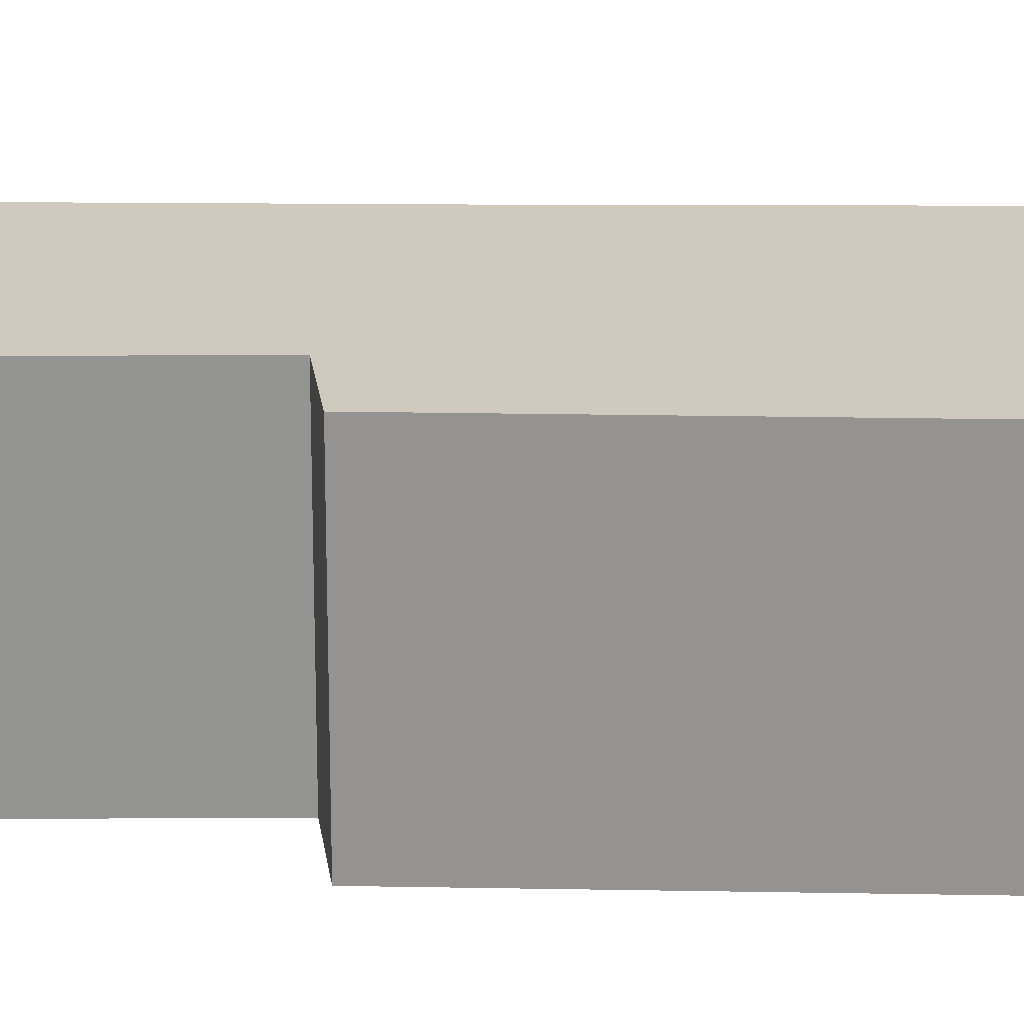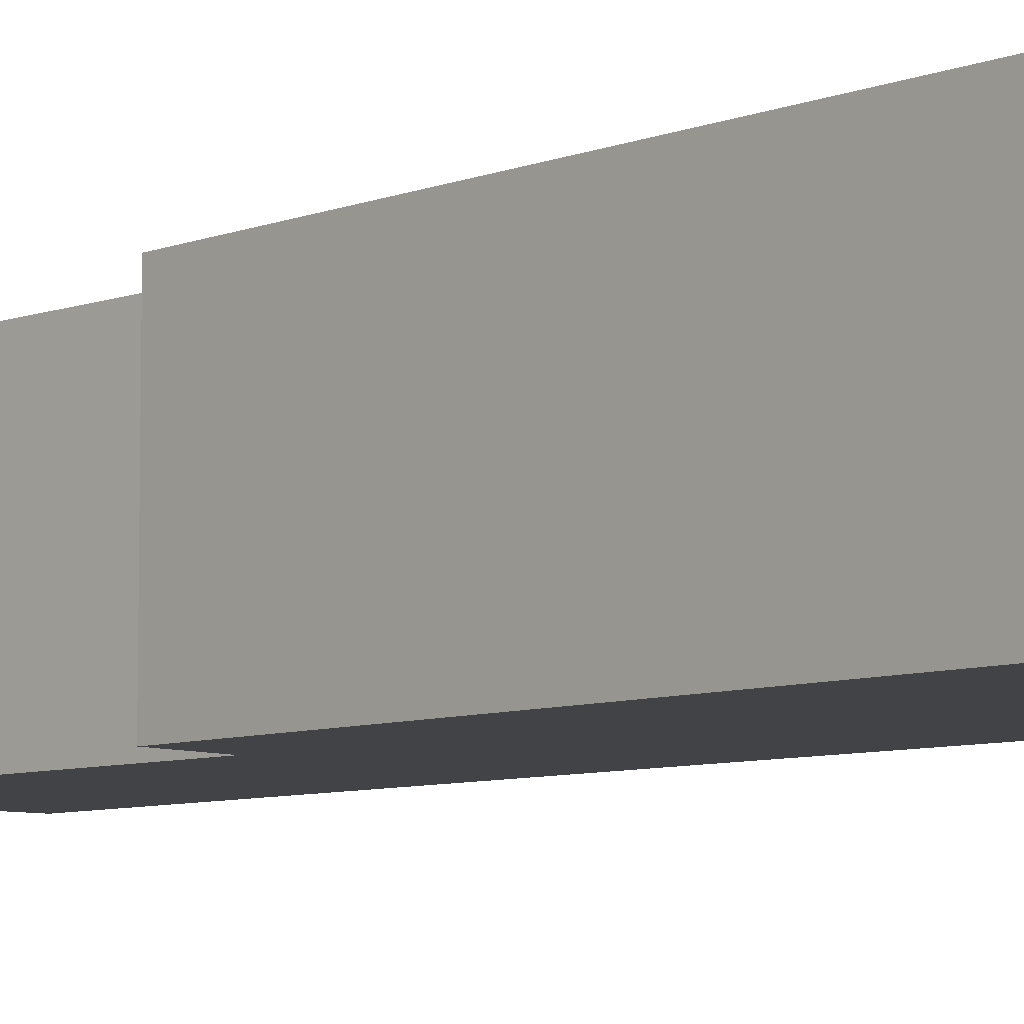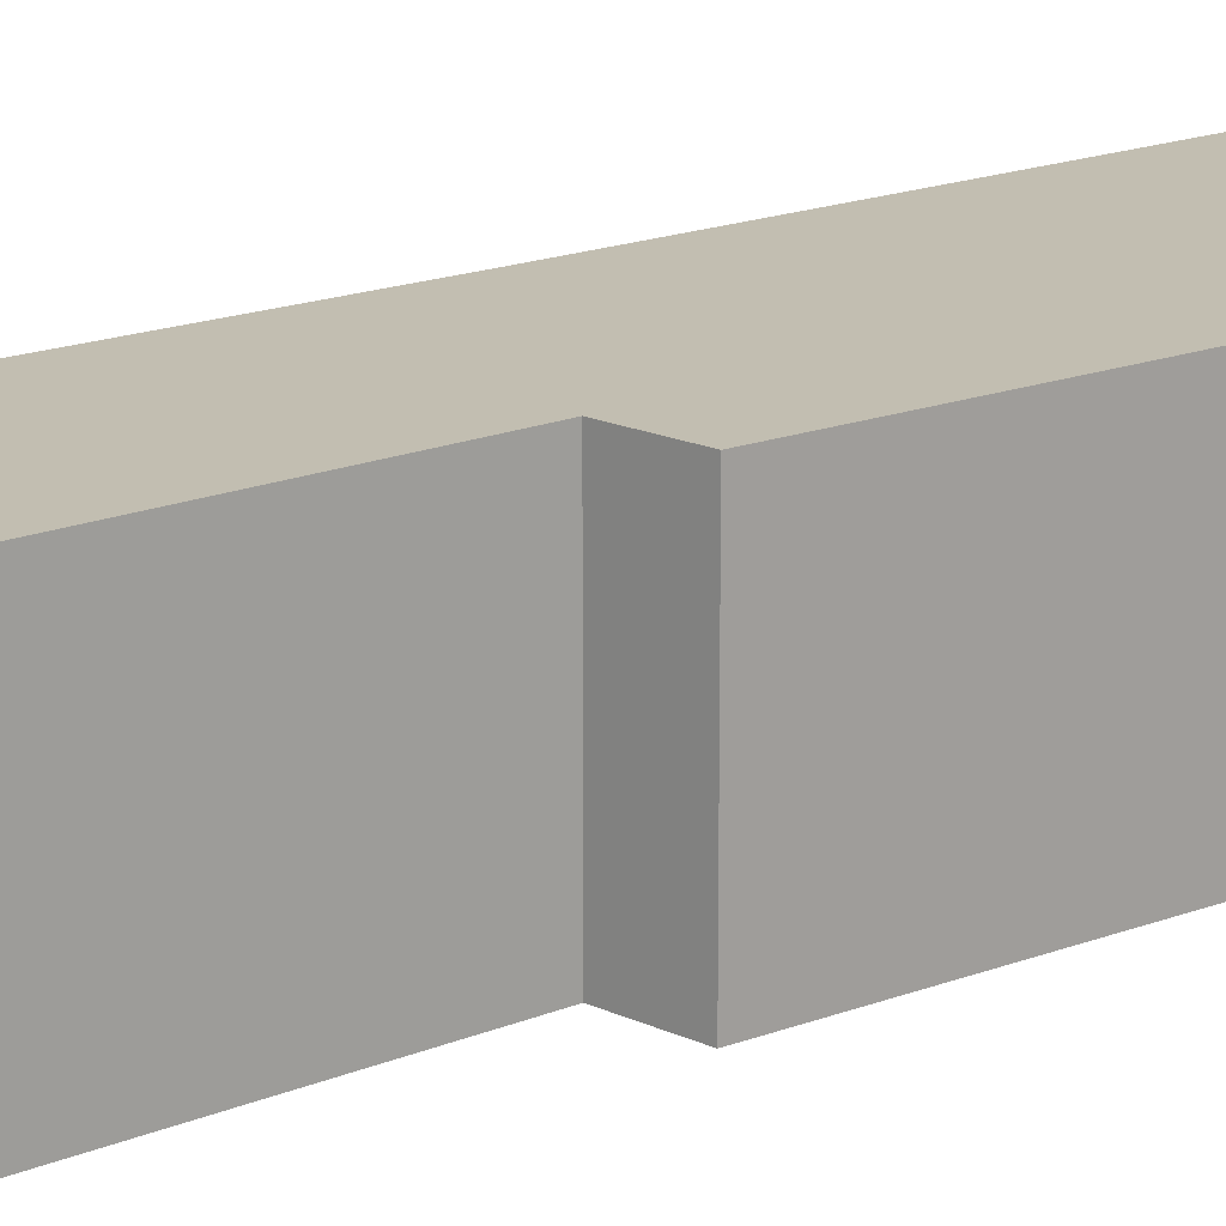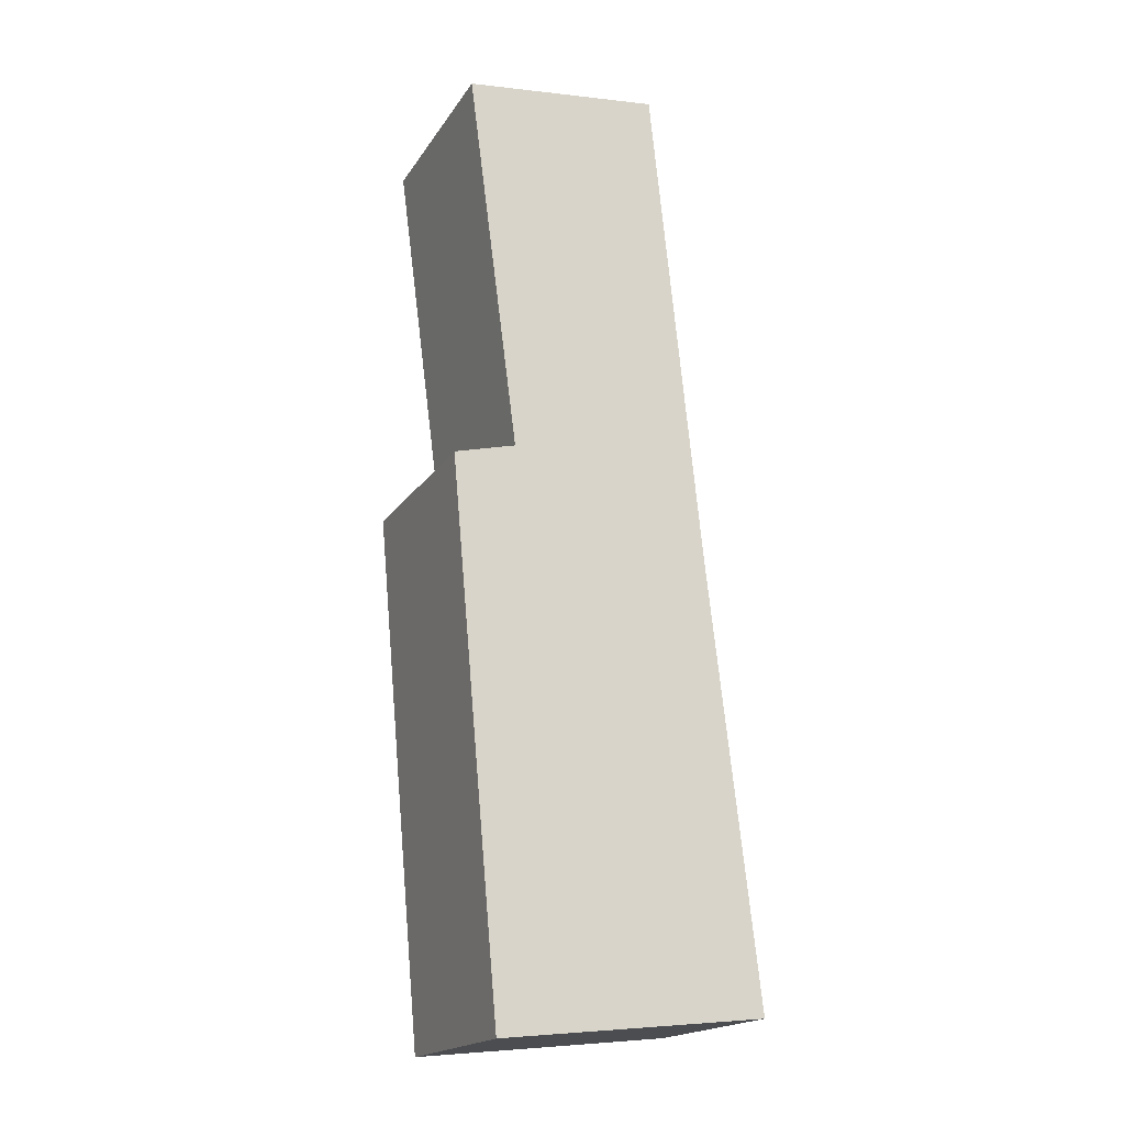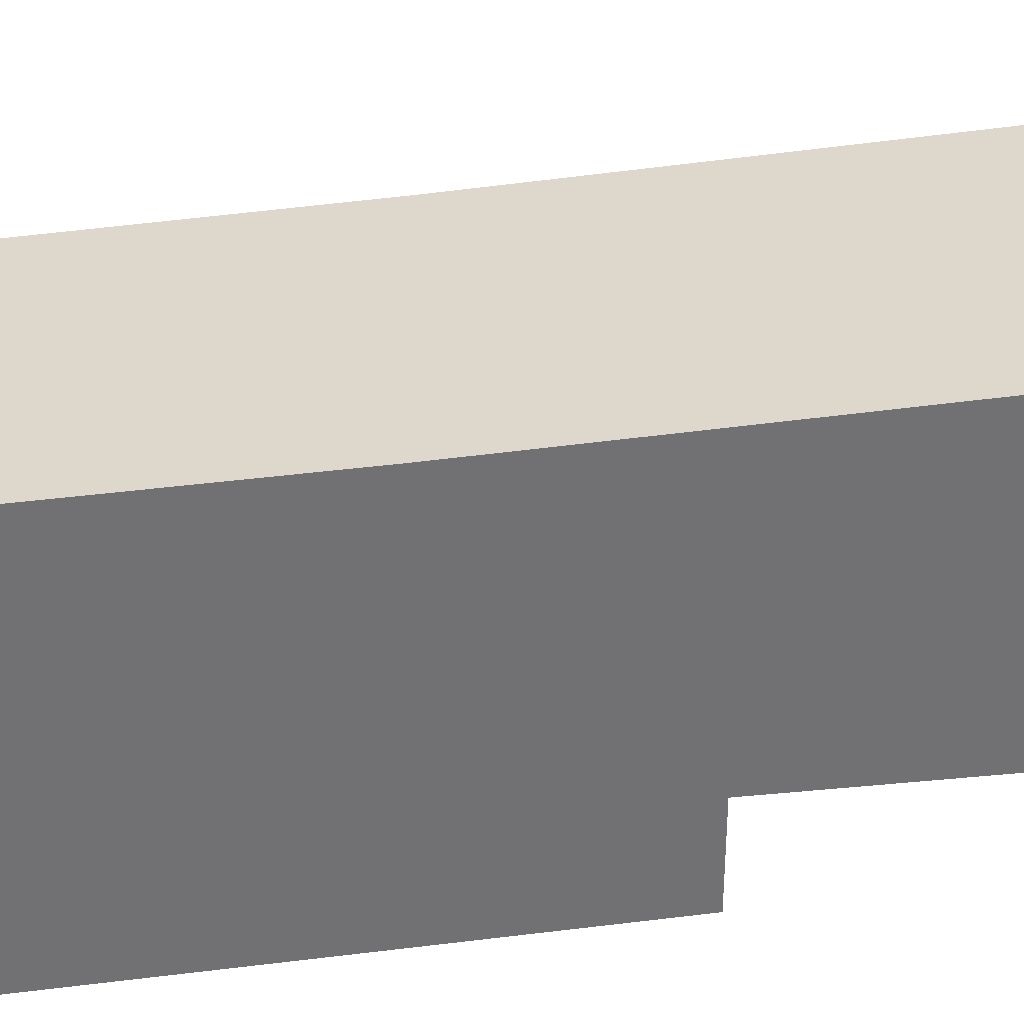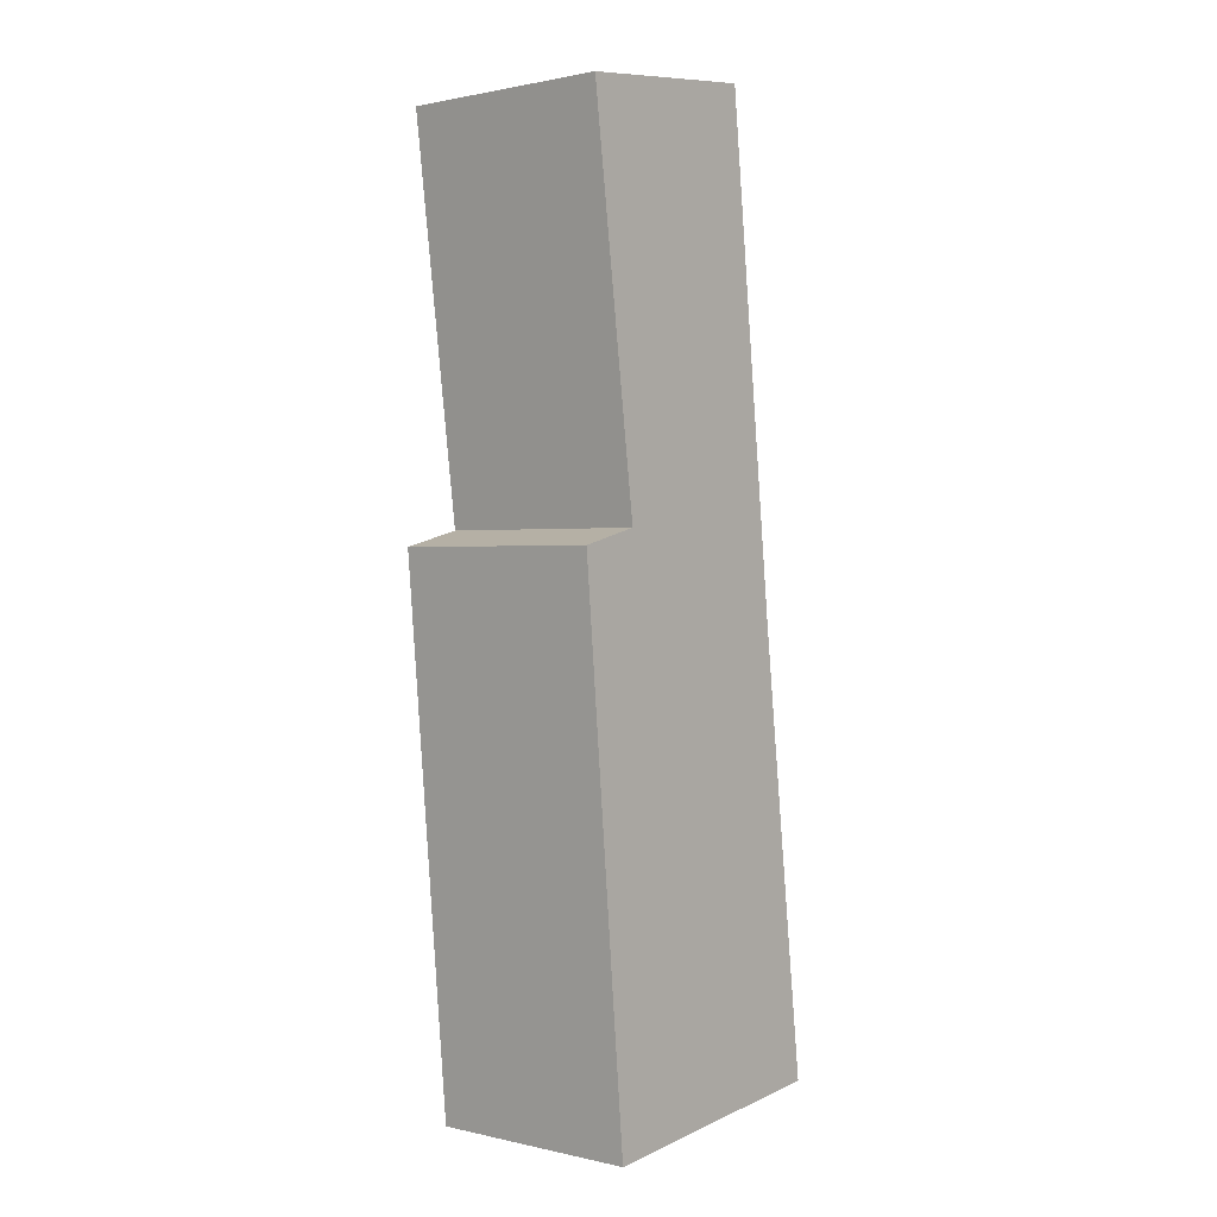
<metadata>
{"format":"obj","ext":"obj","renderer":"f3d","projection":"perspective","resolution":1024,"background":"white","views":[{"elev":23.0,"azim":96.9,"up":"+Y"},{"elev":-7.3,"azim":143.5,"up":"+Y"},{"elev":17.1,"azim":57.6,"up":"+Y"},{"elev":-18.6,"azim":156.8,"up":"+Z"},{"elev":-55.3,"azim":-76.4,"up":"+Y"},{"elev":1.0,"azim":129.9,"up":"+Z"}]}
</metadata>
<code>
v  3.548 2.509 10.72
v  0.6 2.509 5.122
v  1.22 2.509 11.01
v  2.956 2.509 6.197
v  3.68 2.509 6.011
v  3.11 2.509 -0.318
v  0 2.509 1.536e-16
v  1.22 -6.739e-16 11.01
v  3.548 -6.565e-16 10.72
v  2.956 -3.795e-16 6.197
v  3.68 -3.681e-16 6.011
v  3.11 1.947e-17 -0.318
v  0 0 0
v  0.6 -3.136e-16 5.122
g defaultobject
f 1 2 3
f 2 1 4
f 2 4 5
f 2 5 6
f 2 6 7
f 8 1 3
f 1 8 9
f 10 5 4
f 5 10 11
f 9 4 1
f 4 9 10
f 11 6 5
f 6 11 12
f 12 7 6
f 7 12 13
f 2 8 3
f 8 2 14
f 14 2 7
f 14 7 13
f 14 9 8
f 9 14 10
f 10 14 11
f 11 14 12
f 12 14 13

</code>
